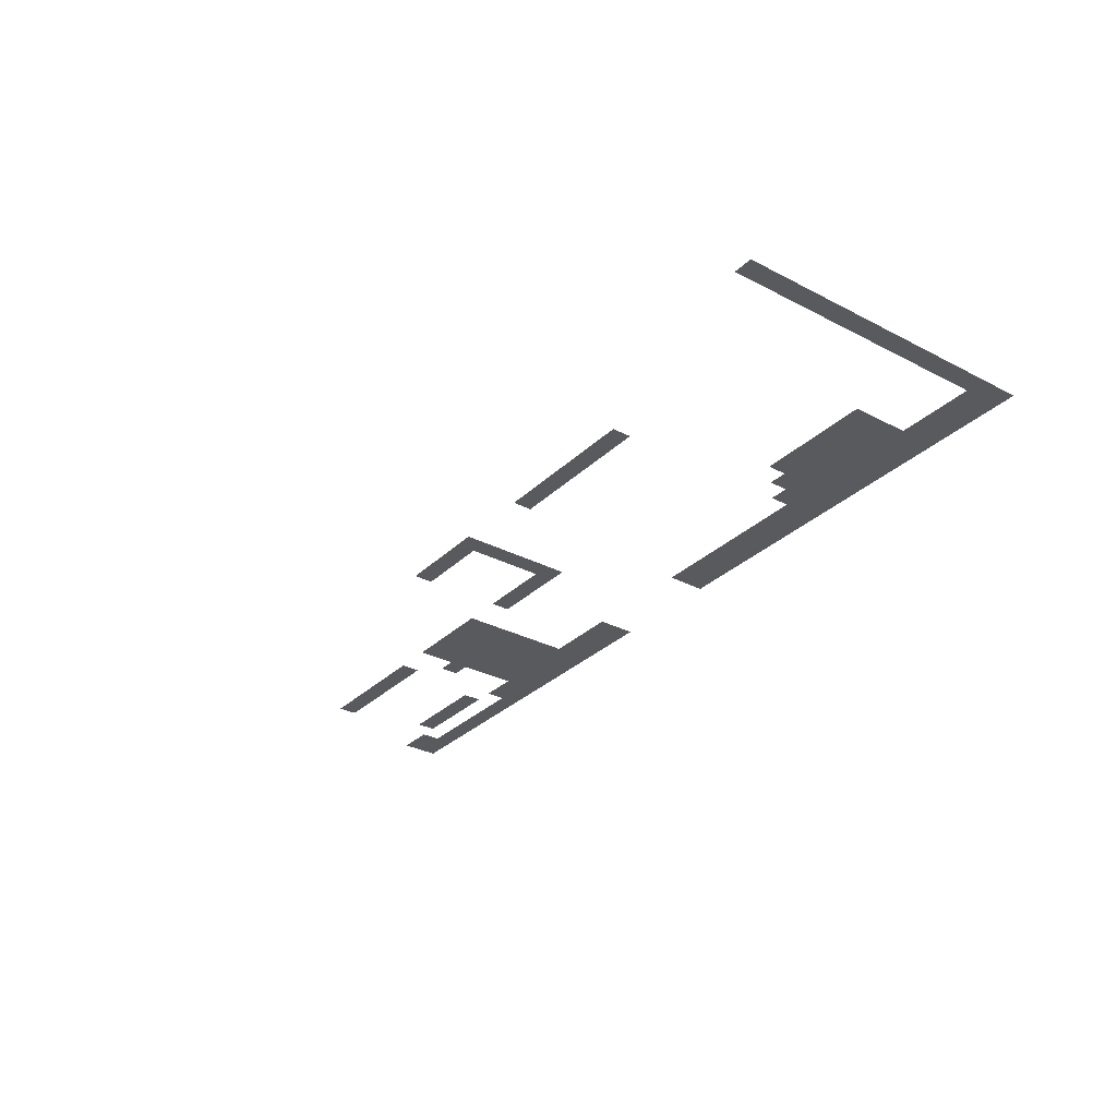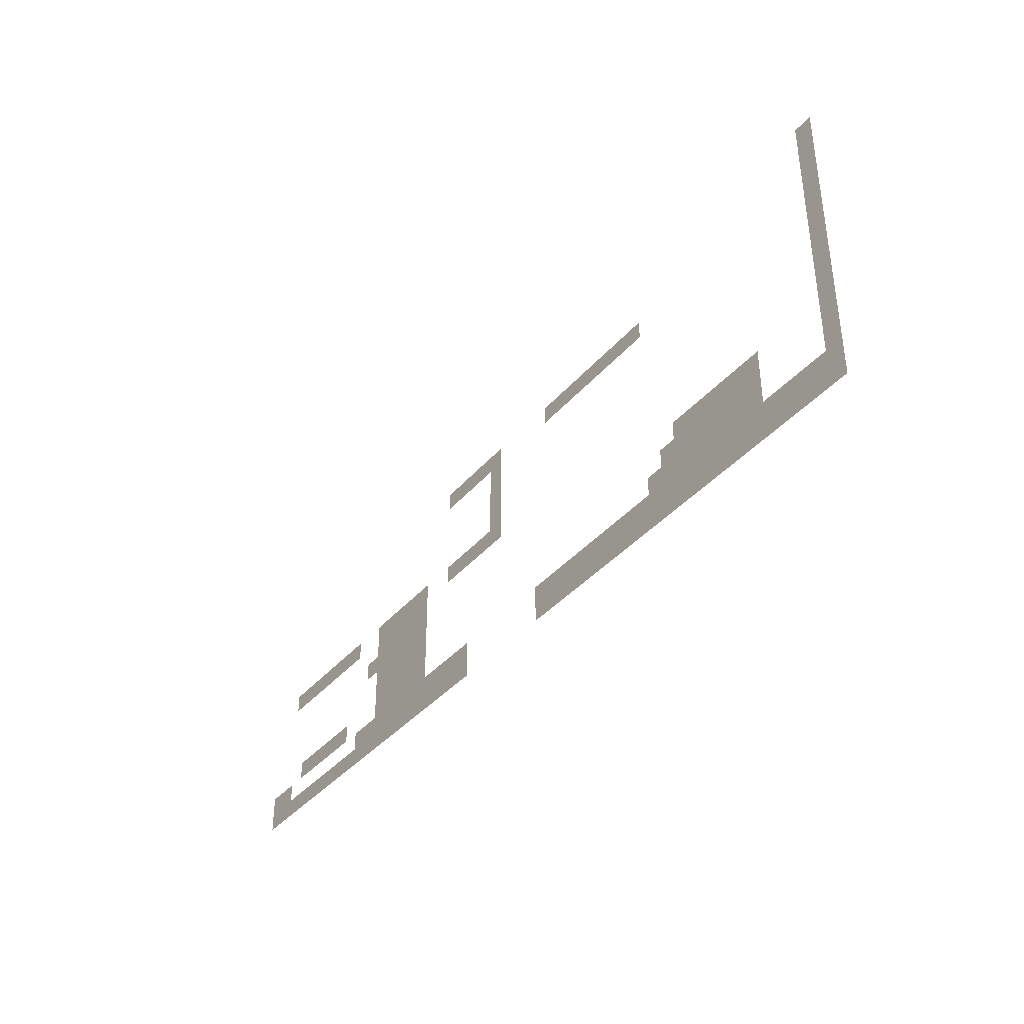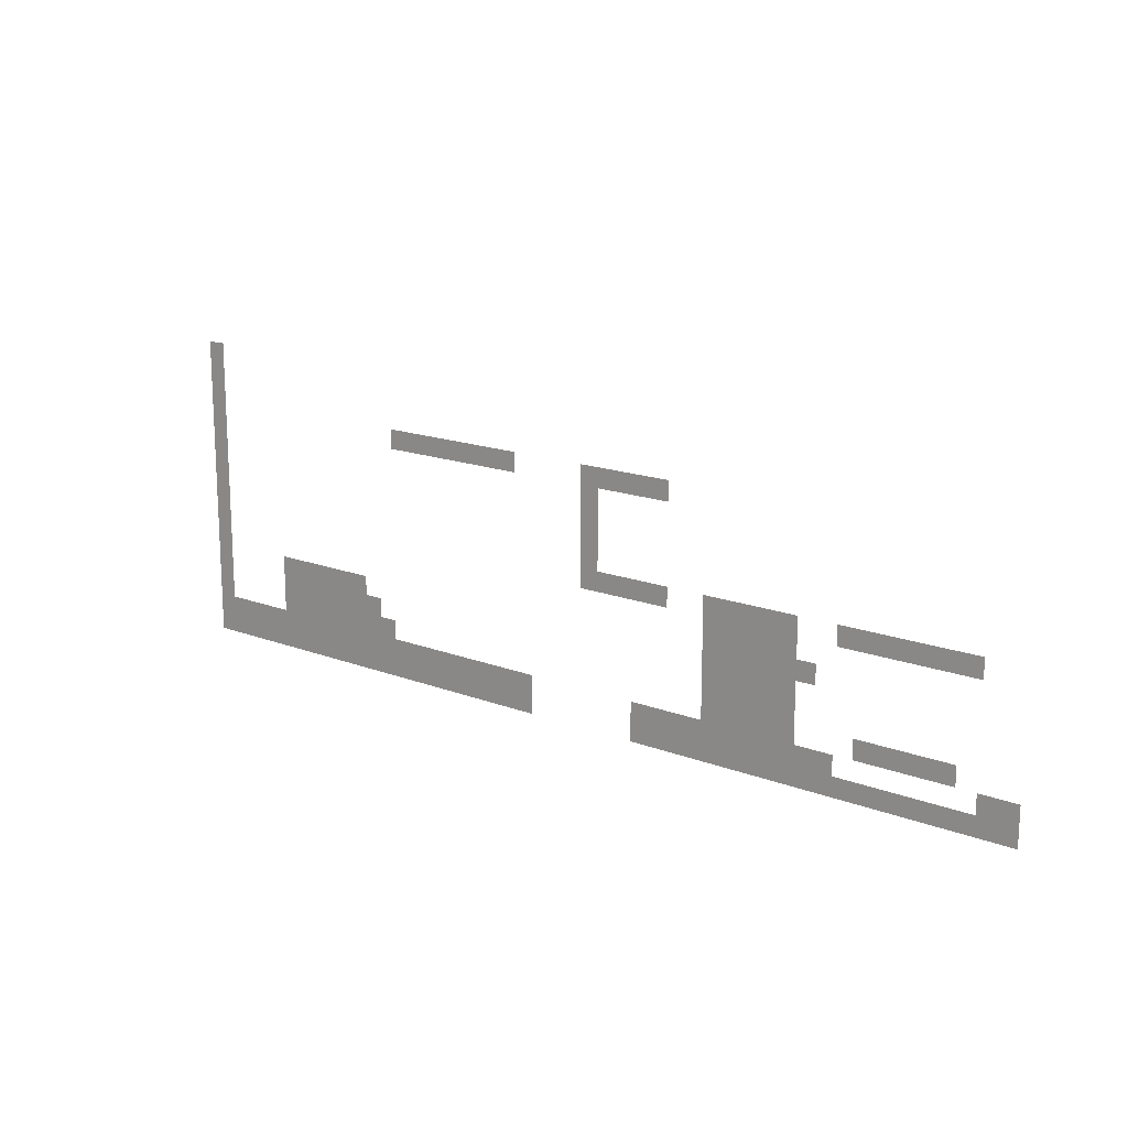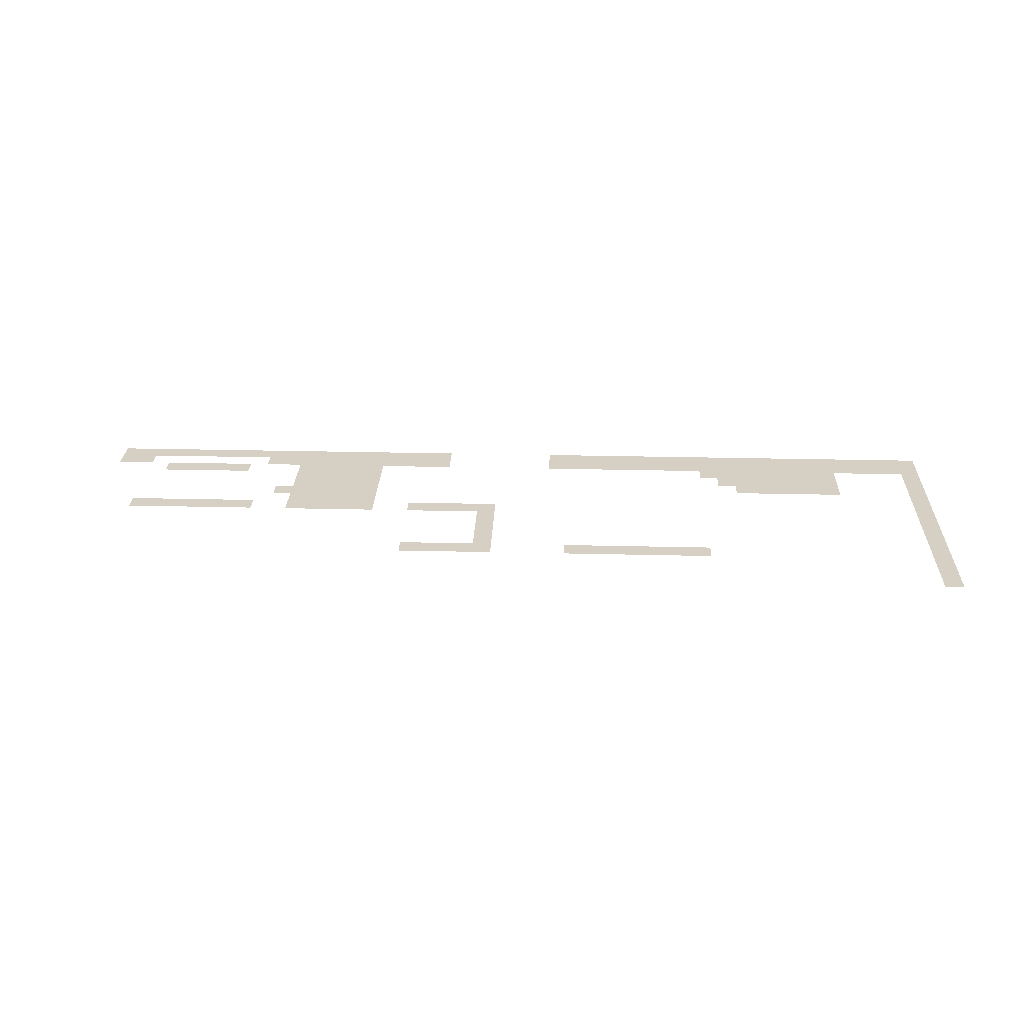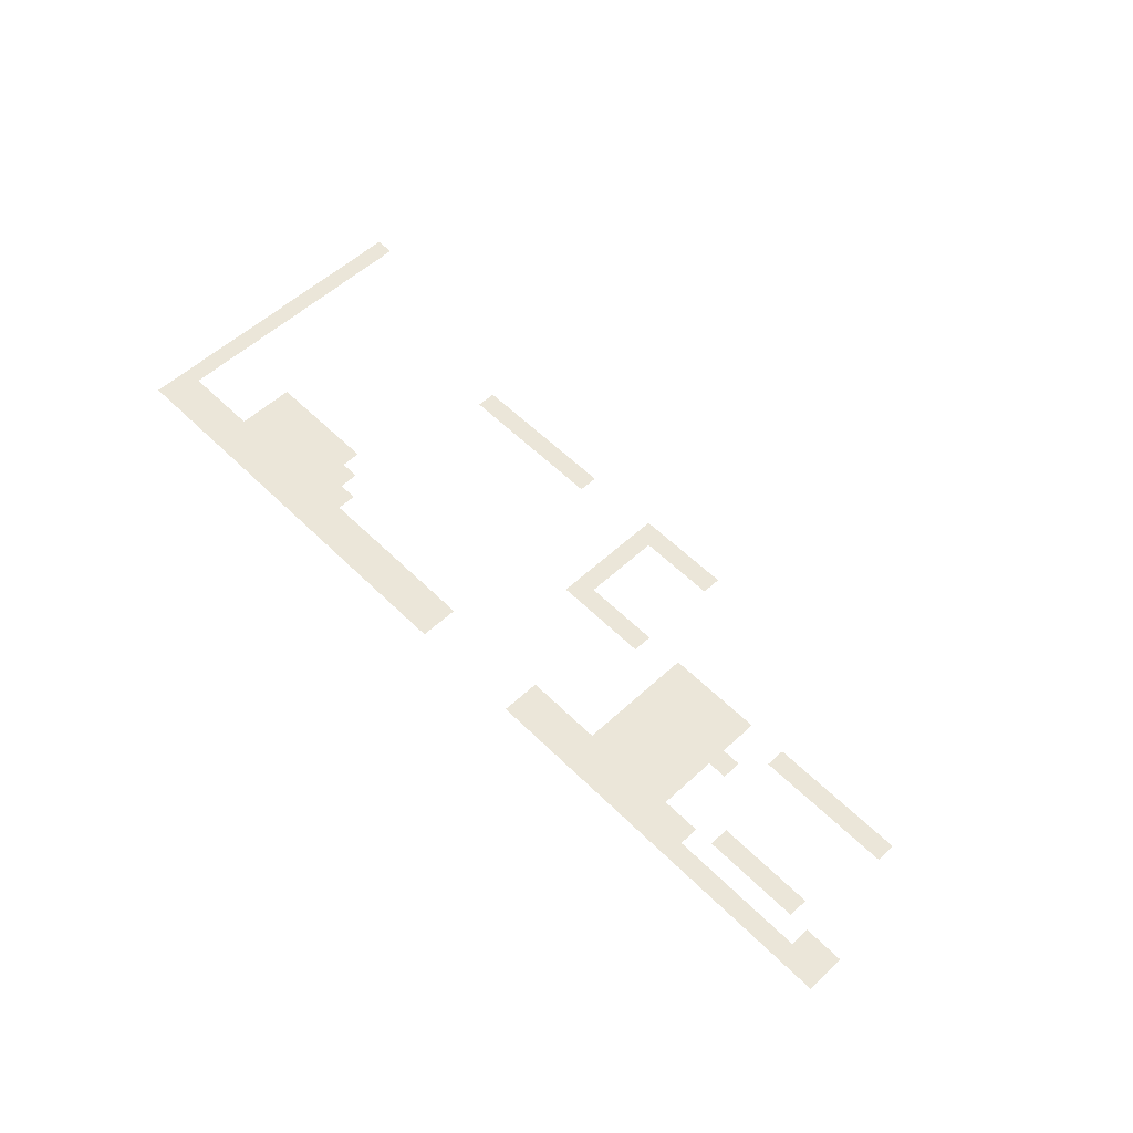
<metadata>
{"format":"obj","ext":"obj","renderer":"f3d","projection":"perspective","resolution":1024,"background":"white","views":[{"elev":-30.9,"azim":-126.7,"up":"+Z"},{"elev":-37.9,"azim":-125.2,"up":"+Y"},{"elev":16.2,"azim":38.4,"up":"+Y"},{"elev":26.1,"azim":-177.8,"up":"+Z"},{"elev":55.9,"azim":46.0,"up":"+Z"}]}
</metadata>
<code>
v -752 -16 0
v -768 -16 0
v -768 0 0
v -752 0 0
v -752 -32 0
v -768 -32 0
v -752 -48 0
v -768 -48 0
v -752 -64 0
v -768 -64 0
v -752 -80 0
v -768 -80 0
v -752 -96 0
v -768 -96 0
v -752 -112 0
v -768 -112 0
v -752 -128 0
v -768 -128 0
v -752 -144 0
v -768 -144 0
v -752 -160 0
v -768 -160 0
v -752 -176 0
v -768 -176 0
v -592 -192 0
v -608 -192 0
v -608 -176 0
v -592 -176 0
v -624 -192 0
v -624 -176 0
v -640 -192 0
v -640 -176 0
v -656 -192 0
v -656 -176 0
v -672 -192 0
v -672 -176 0
v -752 -192 0
v -768 -192 0
v -576 -208 0
v -592 -208 0
v -576 -192 0
v -608 -208 0
v -624 -208 0
v -640 -208 0
v -656 -208 0
v -672 -208 0
v -752 -208 0
v -768 -208 0
v -560 -224 0
v -576 -224 0
v -560 -208 0
v -592 -224 0
v -608 -224 0
v -624 -224 0
v -640 -224 0
v -656 -224 0
v -672 -224 0
v -752 -224 0
v -768 -224 0
v 0 -240 0
v -16 -240 0
v -16 -224 0
v 0 -224 0
v -32 -240 0
v -32 -224 0
v -144 -240 0
v -160 -240 0
v -160 -224 0
v -144 -224 0
v -176 -240 0
v -176 -224 0
v -192 -240 0
v -192 -224 0
v -208 -240 0
v -208 -224 0
v -224 -240 0
v -224 -224 0
v -240 -240 0
v -240 -224 0
v -256 -240 0
v -256 -224 0
v -272 -240 0
v -272 -224 0
v -288 -240 0
v -288 -224 0
v -304 -240 0
v -304 -224 0
v -320 -240 0
v -320 -224 0
v -416 -240 0
v -432 -240 0
v -432 -224 0
v -416 -224 0
v -448 -240 0
v -448 -224 0
v -464 -240 0
v -464 -224 0
v -480 -240 0
v -480 -224 0
v -496 -240 0
v -496 -224 0
v -512 -240 0
v -512 -224 0
v -528 -240 0
v -528 -224 0
v -544 -240 0
v -544 -224 0
v -560 -240 0
v -576 -240 0
v -592 -240 0
v -608 -240 0
v -624 -240 0
v -640 -240 0
v -656 -240 0
v -672 -240 0
v -688 -240 0
v -688 -224 0
v -704 -240 0
v -704 -224 0
v -720 -240 0
v -720 -224 0
v -736 -240 0
v -736 -224 0
v -752 -240 0
v -768 -240 0
v 0 -256 0
v -16 -256 0
v -32 -256 0
v -48 -256 0
v -48 -240 0
v -64 -256 0
v -64 -240 0
v -80 -256 0
v -80 -240 0
v -96 -256 0
v -96 -240 0
v -112 -256 0
v -112 -240 0
v -128 -256 0
v -128 -240 0
v -144 -256 0
v -160 -256 0
v -176 -256 0
v -192 -256 0
v -208 -256 0
v -224 -256 0
v -240 -256 0
v -256 -256 0
v -272 -256 0
v -288 -256 0
v -304 -256 0
v -320 -256 0
v -416 -256 0
v -432 -256 0
v -448 -256 0
v -464 -256 0
v -480 -256 0
v -496 -256 0
v -512 -256 0
v -528 -256 0
v -544 -256 0
v -560 -256 0
v -576 -256 0
v -592 -256 0
v -608 -256 0
v -624 -256 0
v -640 -256 0
v -656 -256 0
v -672 -256 0
v -688 -256 0
v -704 -256 0
v -720 -256 0
v -736 -256 0
v -752 -256 0
v -768 -256 0
v -288 -64 0
v -304 -64 0
v -304 -48 0
v -288 -48 0
v -320 -64 0
v -320 -48 0
v -336 -64 0
v -336 -48 0
v -352 -64 0
v -352 -48 0
v -368 -64 0
v -368 -48 0
v -432 -64 0
v -448 -64 0
v -448 -48 0
v -432 -48 0
v -464 -64 0
v -464 -48 0
v -480 -64 0
v -480 -48 0
v -496 -64 0
v -496 -48 0
v -512 -64 0
v -512 -48 0
v -528 -64 0
v -528 -48 0
v -544 -64 0
v -544 -48 0
v -560 -64 0
v -560 -48 0
v -32 -144 0
v -48 -144 0
v -48 -128 0
v -32 -128 0
v -64 -144 0
v -64 -128 0
v -80 -144 0
v -80 -128 0
v -96 -144 0
v -96 -128 0
v -112 -144 0
v -112 -128 0
v -128 -144 0
v -128 -128 0
v -144 -144 0
v -144 -128 0
v -176 -144 0
v -192 -144 0
v -192 -128 0
v -176 -128 0
v -208 -144 0
v -208 -128 0
v -224 -144 0
v -224 -128 0
v -240 -144 0
v -240 -128 0
v -256 -144 0
v -256 -128 0
v -288 -144 0
v -304 -144 0
v -304 -128 0
v -288 -128 0
v -320 -144 0
v -320 -128 0
v -336 -144 0
v -336 -128 0
v -352 -144 0
v -352 -128 0
v -368 -144 0
v -368 -128 0
v -160 -176 0
v -176 -176 0
v -176 -160 0
v -160 -160 0
v -192 -176 0
v -192 -160 0
v -208 -176 0
v -208 -160 0
v -224 -176 0
v -224 -160 0
v -240 -176 0
v -240 -160 0
v -256 -176 0
v -256 -160 0
v -688 -192 0
v -688 -176 0
v -176 -208 0
v -192 -208 0
v -192 -192 0
v -176 -192 0
v -208 -208 0
v -208 -192 0
v -224 -208 0
v -224 -192 0
v -240 -208 0
v -240 -192 0
v -256 -208 0
v -256 -192 0
v -48 -224 0
v -64 -224 0
v -64 -208 0
v -48 -208 0
v -80 -224 0
v -80 -208 0
v -96 -224 0
v -96 -208 0
v -112 -224 0
v -112 -208 0
v -128 -224 0
v -128 -208 0
v -352 -80 0
v -368 -80 0
v -352 -96 0
v -368 -96 0
v -352 -112 0
v -368 -112 0
v -688 -208 0
g mesh_[00]_[00]
f 1 2 3 4
f 5 6 2 1
f 7 8 6 5
f 9 10 8 7
f 11 12 10 9
f 13 14 12 11
f 15 16 14 13
f 17 18 16 15
f 19 20 18 17
f 21 22 20 19
f 23 24 22 21
f 25 26 27 28
f 26 29 30 27
f 29 31 32 30
f 31 33 34 32
f 33 35 36 34
f 37 38 24 23
f 39 40 25 41
f 40 42 26 25
f 42 43 29 26
f 43 44 31 29
f 44 45 33 31
f 45 46 35 33
f 47 48 38 37
f 49 50 39 51
f 50 52 40 39
f 52 53 42 40
f 53 54 43 42
f 54 55 44 43
f 55 56 45 44
f 56 57 46 45
f 58 59 48 47
f 60 61 62 63
f 61 64 65 62
f 66 67 68 69
f 67 70 71 68
f 70 72 73 71
f 72 74 75 73
f 74 76 77 75
f 76 78 79 77
f 78 80 81 79
f 80 82 83 81
f 82 84 85 83
f 84 86 87 85
f 86 88 89 87
f 90 91 92 93
f 91 94 95 92
f 94 96 97 95
f 96 98 99 97
f 98 100 101 99
f 100 102 103 101
f 102 104 105 103
f 104 106 107 105
f 106 108 49 107
f 108 109 50 49
f 109 110 52 50
f 110 111 53 52
f 111 112 54 53
f 112 113 55 54
f 113 114 56 55
f 114 115 57 56
f 115 116 117 57
f 116 118 119 117
f 118 120 121 119
f 120 122 123 121
f 122 124 58 123
f 124 125 59 58
f 126 127 61 60
f 127 128 64 61
f 128 129 130 64
f 129 131 132 130
f 131 133 134 132
f 133 135 136 134
f 135 137 138 136
f 137 139 140 138
f 139 141 66 140
f 141 142 67 66
f 142 143 70 67
f 143 144 72 70
f 144 145 74 72
f 145 146 76 74
f 146 147 78 76
f 147 148 80 78
f 148 149 82 80
f 149 150 84 82
f 150 151 86 84
f 151 152 88 86
f 153 154 91 90
f 154 155 94 91
f 155 156 96 94
f 156 157 98 96
f 157 158 100 98
f 158 159 102 100
f 159 160 104 102
f 160 161 106 104
f 161 162 108 106
f 162 163 109 108
f 163 164 110 109
f 164 165 111 110
f 165 166 112 111
f 166 167 113 112
f 167 168 114 113
f 168 169 115 114
f 169 170 116 115
f 170 171 118 116
f 171 172 120 118
f 172 173 122 120
f 173 174 124 122
f 174 175 125 124
g mesh_[01]_[00]
f 176 177 178 179
f 177 180 181 178
f 180 182 183 181
f 182 184 185 183
f 184 186 187 185
f 188 189 190 191
f 189 192 193 190
f 192 194 195 193
f 194 196 197 195
f 196 198 199 197
f 198 200 201 199
f 200 202 203 201
f 202 204 205 203
f 206 207 208 209
f 207 210 211 208
f 210 212 213 211
f 212 214 215 213
f 214 216 217 215
f 216 218 219 217
f 218 220 221 219
f 222 223 224 225
f 223 226 227 224
f 226 228 229 227
f 228 230 231 229
f 230 232 233 231
f 234 235 236 237
f 235 238 239 236
f 238 240 241 239
f 240 242 243 241
f 242 244 245 243
f 246 247 248 249
f 247 250 251 248
f 250 252 253 251
f 252 254 255 253
f 254 256 257 255
f 256 258 259 257
f 35 260 261 36
f 262 263 264 265
f 263 266 267 264
f 266 268 269 267
f 268 270 271 269
f 270 272 273 271
f 274 275 276 277
f 275 278 279 276
f 278 280 281 279
f 280 282 283 281
f 282 284 285 283
g mesh_[02]_[00]
f 248 251 223 222
f 251 253 226 223
f 253 255 228 226
f 255 257 230 228
f 257 259 232 230
f 265 264 250 247
f 264 267 252 250
f 267 269 254 252
f 269 271 256 254
f 271 273 258 256
f 71 73 263 262
f 73 75 266 263
f 75 77 268 266
f 77 79 270 268
f 79 81 272 270
g mesh_[03]_[00]
f 184 186 187 185
f 286 287 186 184
f 288 289 287 286
f 290 291 289 288
f 243 245 291 290
f 35 260 261 36
f 46 292 260 35
f 57 117 292 46

</code>
